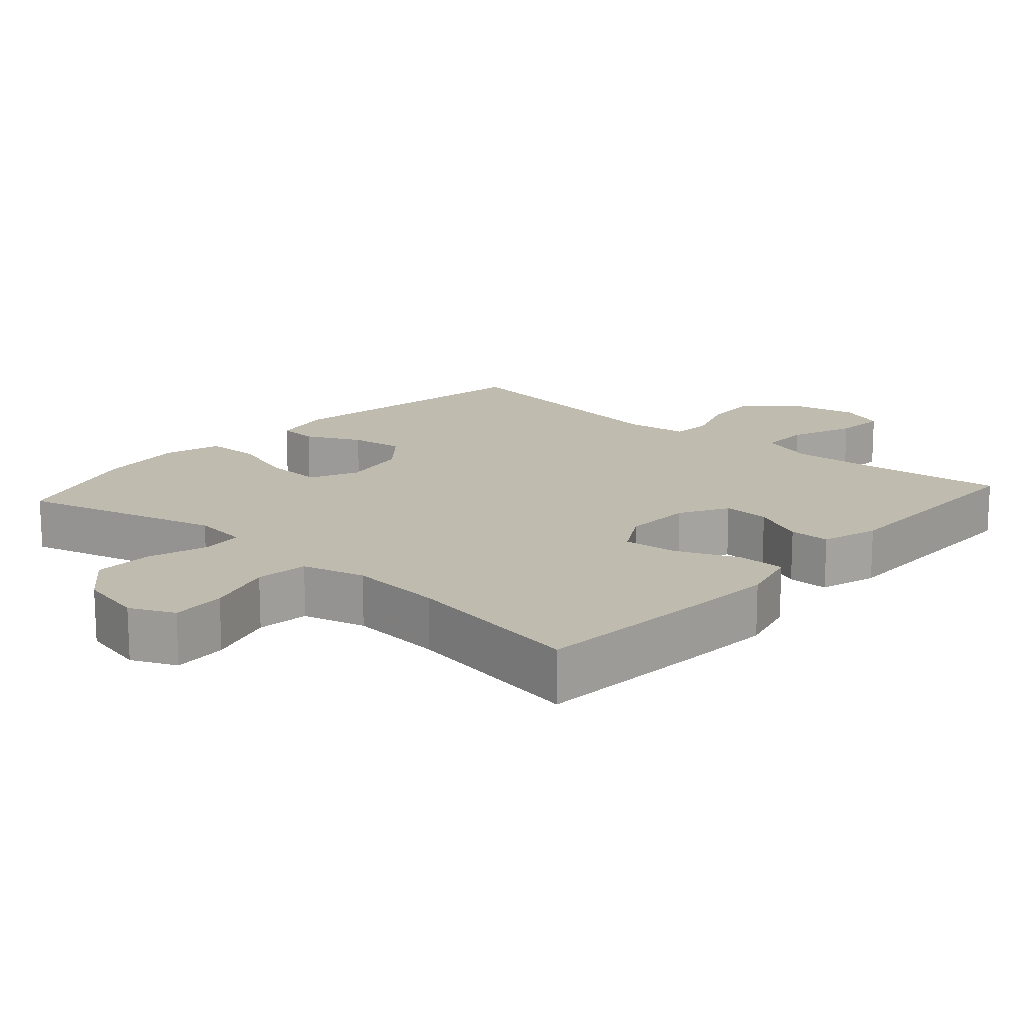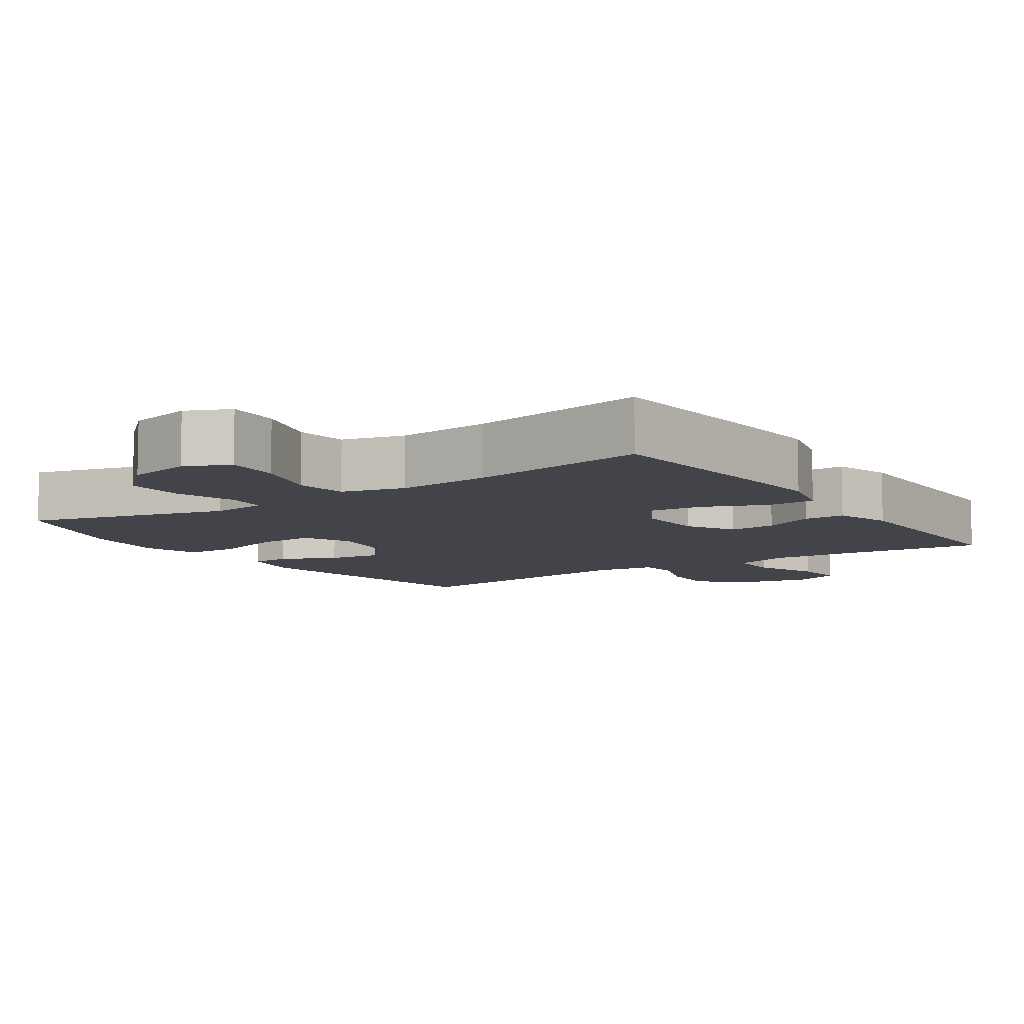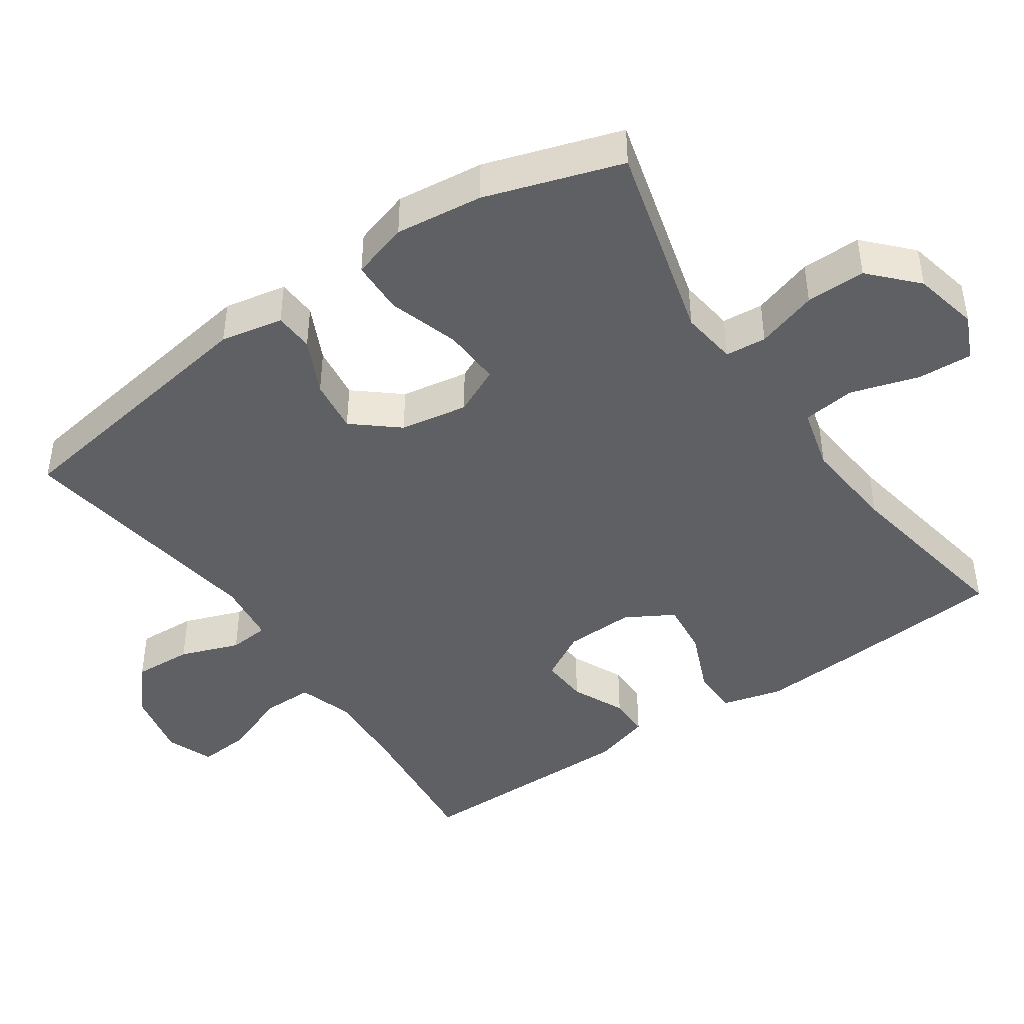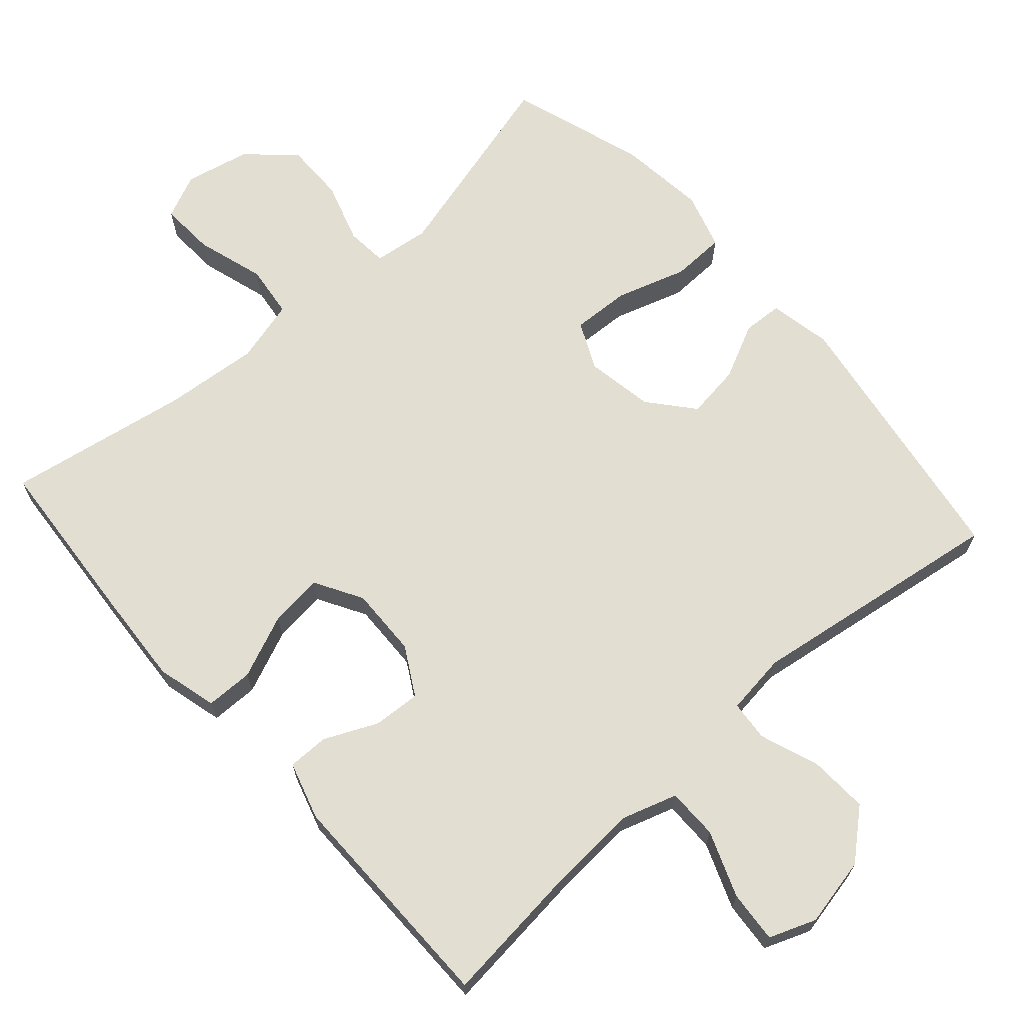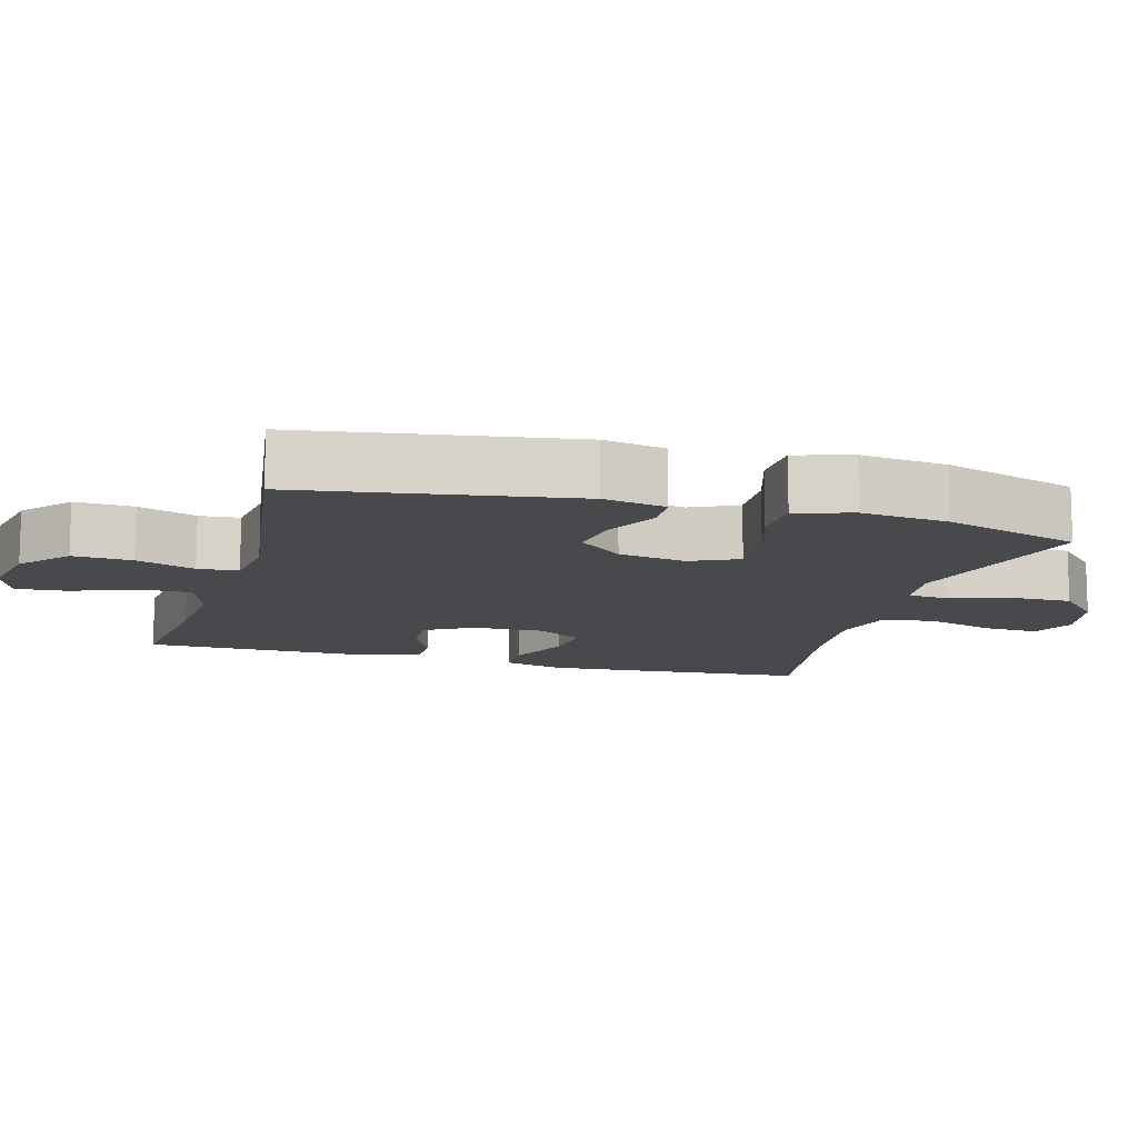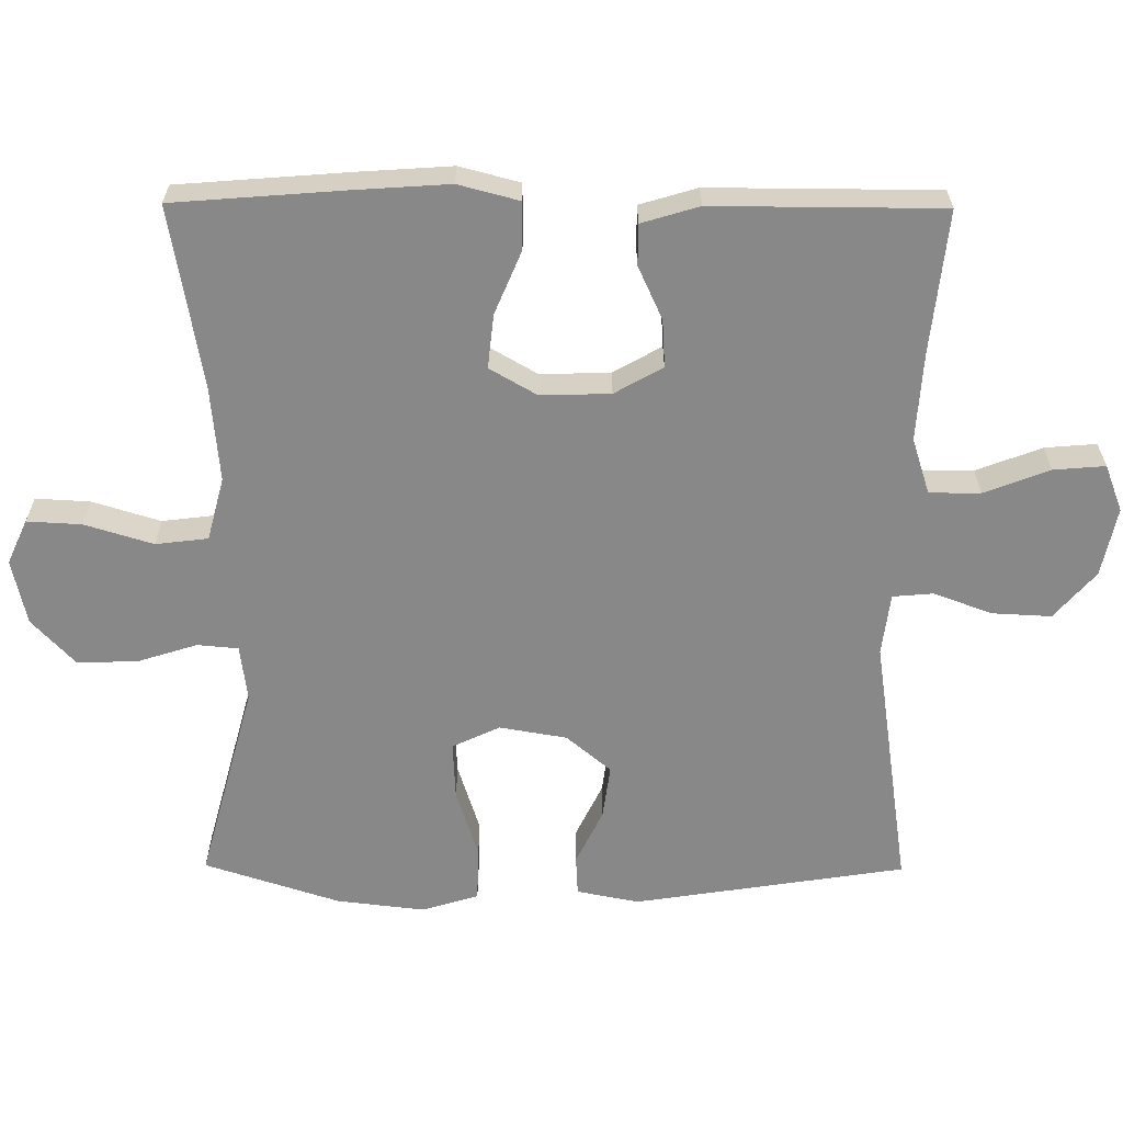
<metadata>
{"format":"obj","ext":"obj","renderer":"f3d","projection":"perspective","resolution":1024,"background":"white","views":[{"elev":15.9,"azim":41.6,"up":"+Y"},{"elev":-8.4,"azim":34.2,"up":"+Y"},{"elev":-44.1,"azim":-55.5,"up":"+Y"},{"elev":67.7,"azim":138.4,"up":"+Y"},{"elev":-12.1,"azim":-105.8,"up":"+Y"},{"elev":-62.7,"azim":89.6,"up":"+Y"}]}
</metadata>
<code>
v 0.5 0.07 0.5
v 0.519 0.07 0.262
v 0.528 0.07 0.13
v 0.506 0.07 0.046
v 0.44 0.07 0.045
v 0.352 0.07 0.082
v 0.277 0.07 0.09
v 0.239 0.07 0.024
v 0.242 0.07 -0.073
v 0.28 0.07 -0.14
v 0.346 0.07 -0.136
v 0.42 0.07 -0.102
v 0.477 0.07 -0.102
v 0.501 0.07 -0.182
v 0.5 0.07 -0.5
v 0.302 0.07 -0.479
v 0.179 0.07 -0.471
v 0.101 0.07 -0.496
v 0.101 0.07 -0.567
v 0.136 0.07 -0.658
v 0.142 0.07 -0.73
v 0.077 0.07 -0.755
v -0.019 0.07 -0.735
v -0.085 0.07 -0.678
v -0.081 0.07 -0.596
v -0.051 0.07 -0.514
v -0.056 0.07 -0.458
v -0.142 0.07 -0.447
v -0.5 0.07 -0.5
v -0.559 0.07 -0.122
v -0.542 0.07 -0.035
v -0.487 0.07 -0.032
v -0.41 0.07 -0.069
v -0.335 0.07 -0.079
v -0.283 0.07 -0.017
v -0.267 0.07 0.077
v -0.298 0.07 0.143
v -0.379 0.07 0.139
v -0.476 0.07 0.108
v -0.551 0.07 0.11
v -0.575 0.07 0.189
v -0.561 0.07 0.311
v -0.5 0.07 0.5
v -0.221 0.07 0.425
v -0.143 0.07 0.435
v -0.138 0.07 0.492
v -0.165 0.07 0.577
v -0.166 0.07 0.66
v -0.103 0.07 0.719
v -0.012 0.07 0.739
v 0.05 0.07 0.711
v 0.046 0.07 0.635
v 0.017 0.07 0.54
v 0.026 0.07 0.467
v 0.114 0.07 0.444
v 0.246 0.07 0.456
v 0.5 0 0.5
v 0.519 0 0.262
v 0.528 0 0.13
v 0.506 0 0.046
v 0.44 0 0.045
v 0.352 0 0.082
v 0.277 0 0.09
v 0.239 0 0.024
v 0.242 0 -0.073
v 0.28 0 -0.14
v 0.346 0 -0.136
v 0.42 0 -0.102
v 0.477 0 -0.102
v 0.501 0 -0.182
v 0.5 0 -0.5
v 0.302 0 -0.479
v 0.179 0 -0.471
v 0.101 0 -0.496
v 0.101 0 -0.567
v 0.136 0 -0.658
v 0.142 0 -0.73
v 0.077 0 -0.755
v -0.019 0 -0.735
v -0.085 0 -0.678
v -0.081 0 -0.596
v -0.051 0 -0.514
v -0.056 0 -0.458
v -0.142 0 -0.447
v -0.5 0 -0.5
v -0.559 0 -0.122
v -0.542 0 -0.035
v -0.487 0 -0.032
v -0.41 0 -0.069
v -0.335 0 -0.079
v -0.283 0 -0.017
v -0.267 0 0.077
v -0.298 0 0.143
v -0.379 0 0.139
v -0.476 0 0.108
v -0.551 0 0.11
v -0.575 0 0.189
v -0.561 0 0.311
v -0.5 0 0.5
v -0.221 0 0.425
v -0.143 0 0.435
v -0.138 0 0.492
v -0.165 0 0.577
v -0.166 0 0.66
v -0.103 0 0.719
v -0.012 0 0.739
v 0.05 0 0.711
v 0.046 0 0.635
v 0.017 0 0.54
v 0.026 0 0.467
v 0.114 0 0.444
v 0.246 0 0.456
f 50 51 52 53
f 50 53 54
f 49 50 54
f 46 47 48 49
f 45 46 49 54
f 41 42 43 44
f 41 44 45
f 38 39 40 41
f 37 38 41 45
f 36 37 45 54
f 30 31 32 33
f 28 29 30 33
f 27 28 33 34
f 23 24 25 26
f 23 26 27
f 22 23 27
f 19 20 21 22
f 18 19 22 27
f 17 18 27 34
f 13 14 15 16
f 11 12 13 16
f 10 11 16 17
f 9 10 17 34
f 3 4 5 6
f 3 6 7
f 56 1 2 3
f 55 56 3 7
f 35 36 54 55
f 8 9 34 35
f 7 8 35 55
f 109 108 107 106
f 110 109 106
f 110 106 105
f 105 104 103 102
f 110 105 102 101
f 100 99 98 97
f 101 100 97
f 97 96 95 94
f 101 97 94 93
f 110 101 93 92
f 89 88 87 86
f 89 86 85 84
f 90 89 84 83
f 82 81 80 79
f 83 82 79
f 83 79 78
f 78 77 76 75
f 83 78 75 74
f 90 83 74 73
f 72 71 70 69
f 72 69 68 67
f 73 72 67 66
f 90 73 66 65
f 62 61 60 59
f 63 62 59
f 59 58 57 112
f 63 59 112 111
f 111 110 92 91
f 91 90 65 64
f 111 91 64 63
f 1 57 58 2
f 2 58 59 3
f 3 59 60 4
f 4 60 61 5
f 5 61 62 6
f 6 62 63 7
f 7 63 64 8
f 8 64 65 9
f 9 65 66 10
f 10 66 67 11
f 11 67 68 12
f 12 68 69 13
f 13 69 70 14
f 14 70 71 15
f 15 71 72 16
f 16 72 73 17
f 17 73 74 18
f 18 74 75 19
f 19 75 76 20
f 20 76 77 21
f 21 77 78 22
f 22 78 79 23
f 23 79 80 24
f 24 80 81 25
f 25 81 82 26
f 26 82 83 27
f 27 83 84 28
f 28 84 85 29
f 29 85 86 30
f 30 86 87 31
f 31 87 88 32
f 32 88 89 33
f 33 89 90 34
f 34 90 91 35
f 35 91 92 36
f 36 92 93 37
f 37 93 94 38
f 38 94 95 39
f 39 95 96 40
f 40 96 97 41
f 41 97 98 42
f 42 98 99 43
f 43 99 100 44
f 44 100 101 45
f 45 101 102 46
f 46 102 103 47
f 47 103 104 48
f 48 104 105 49
f 49 105 106 50
f 50 106 107 51
f 51 107 108 52
f 52 108 109 53
f 53 109 110 54
f 54 110 111 55
f 55 111 112 56
f 56 112 57 1

</code>
